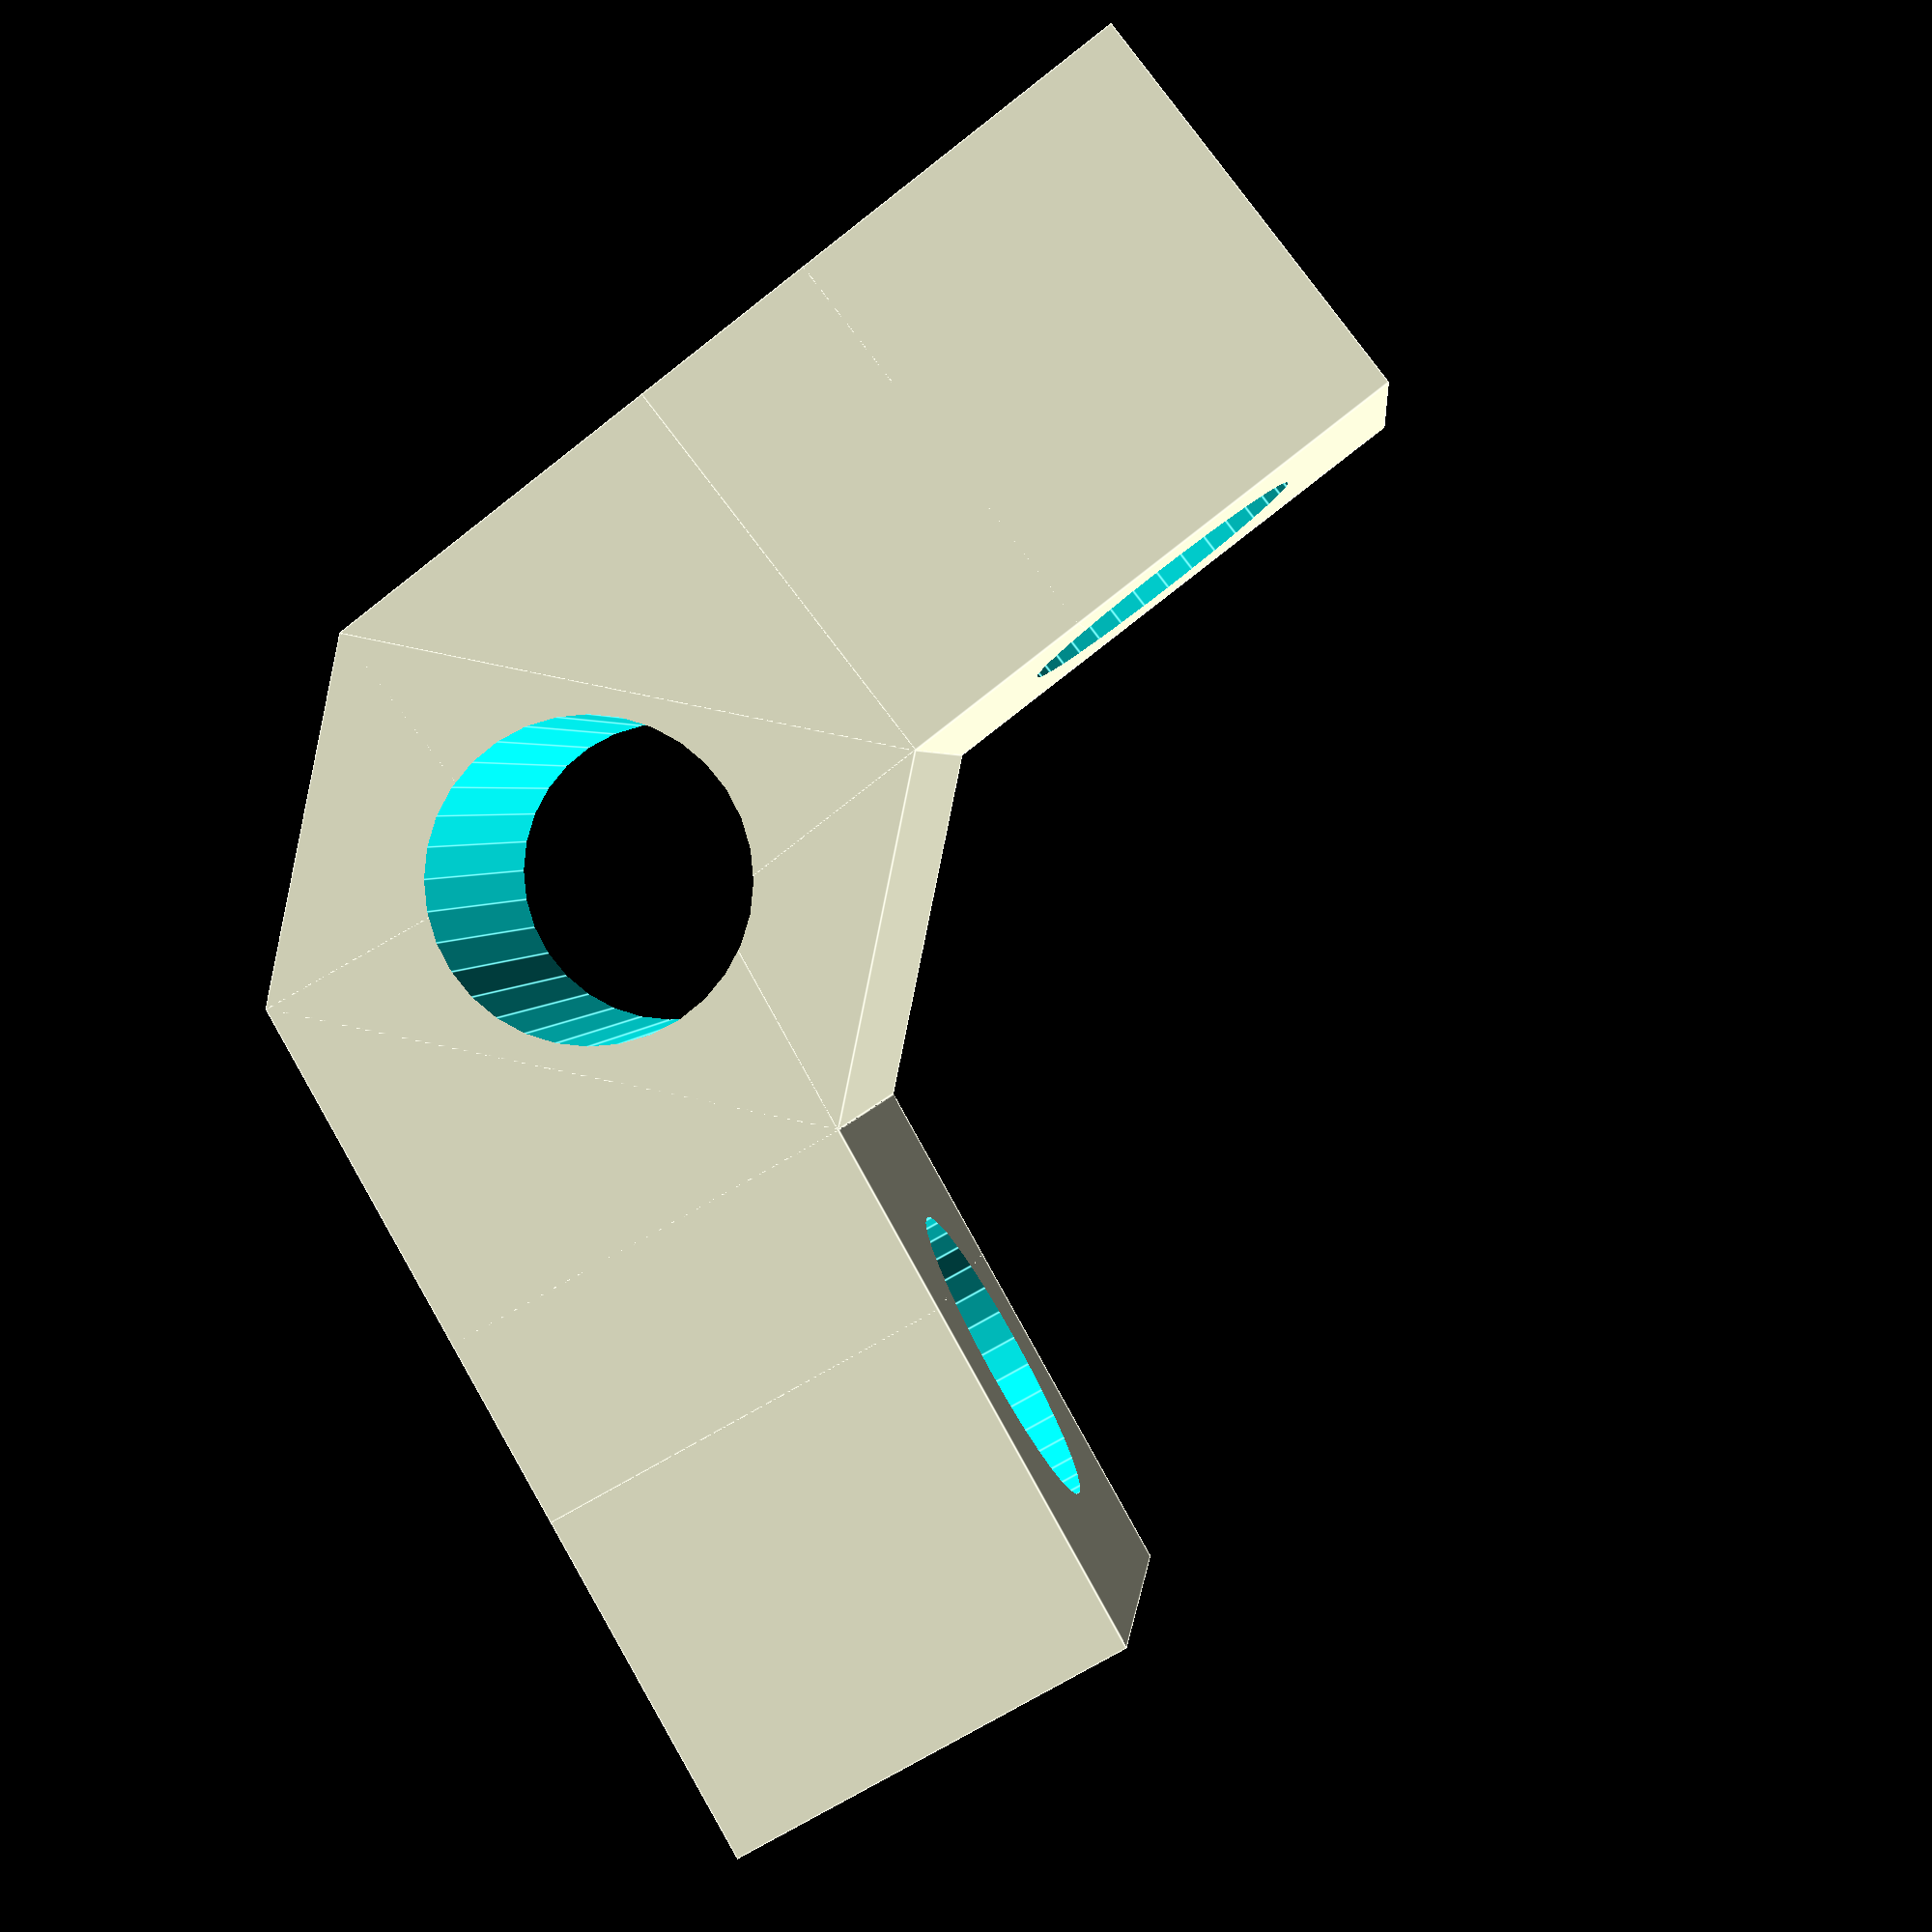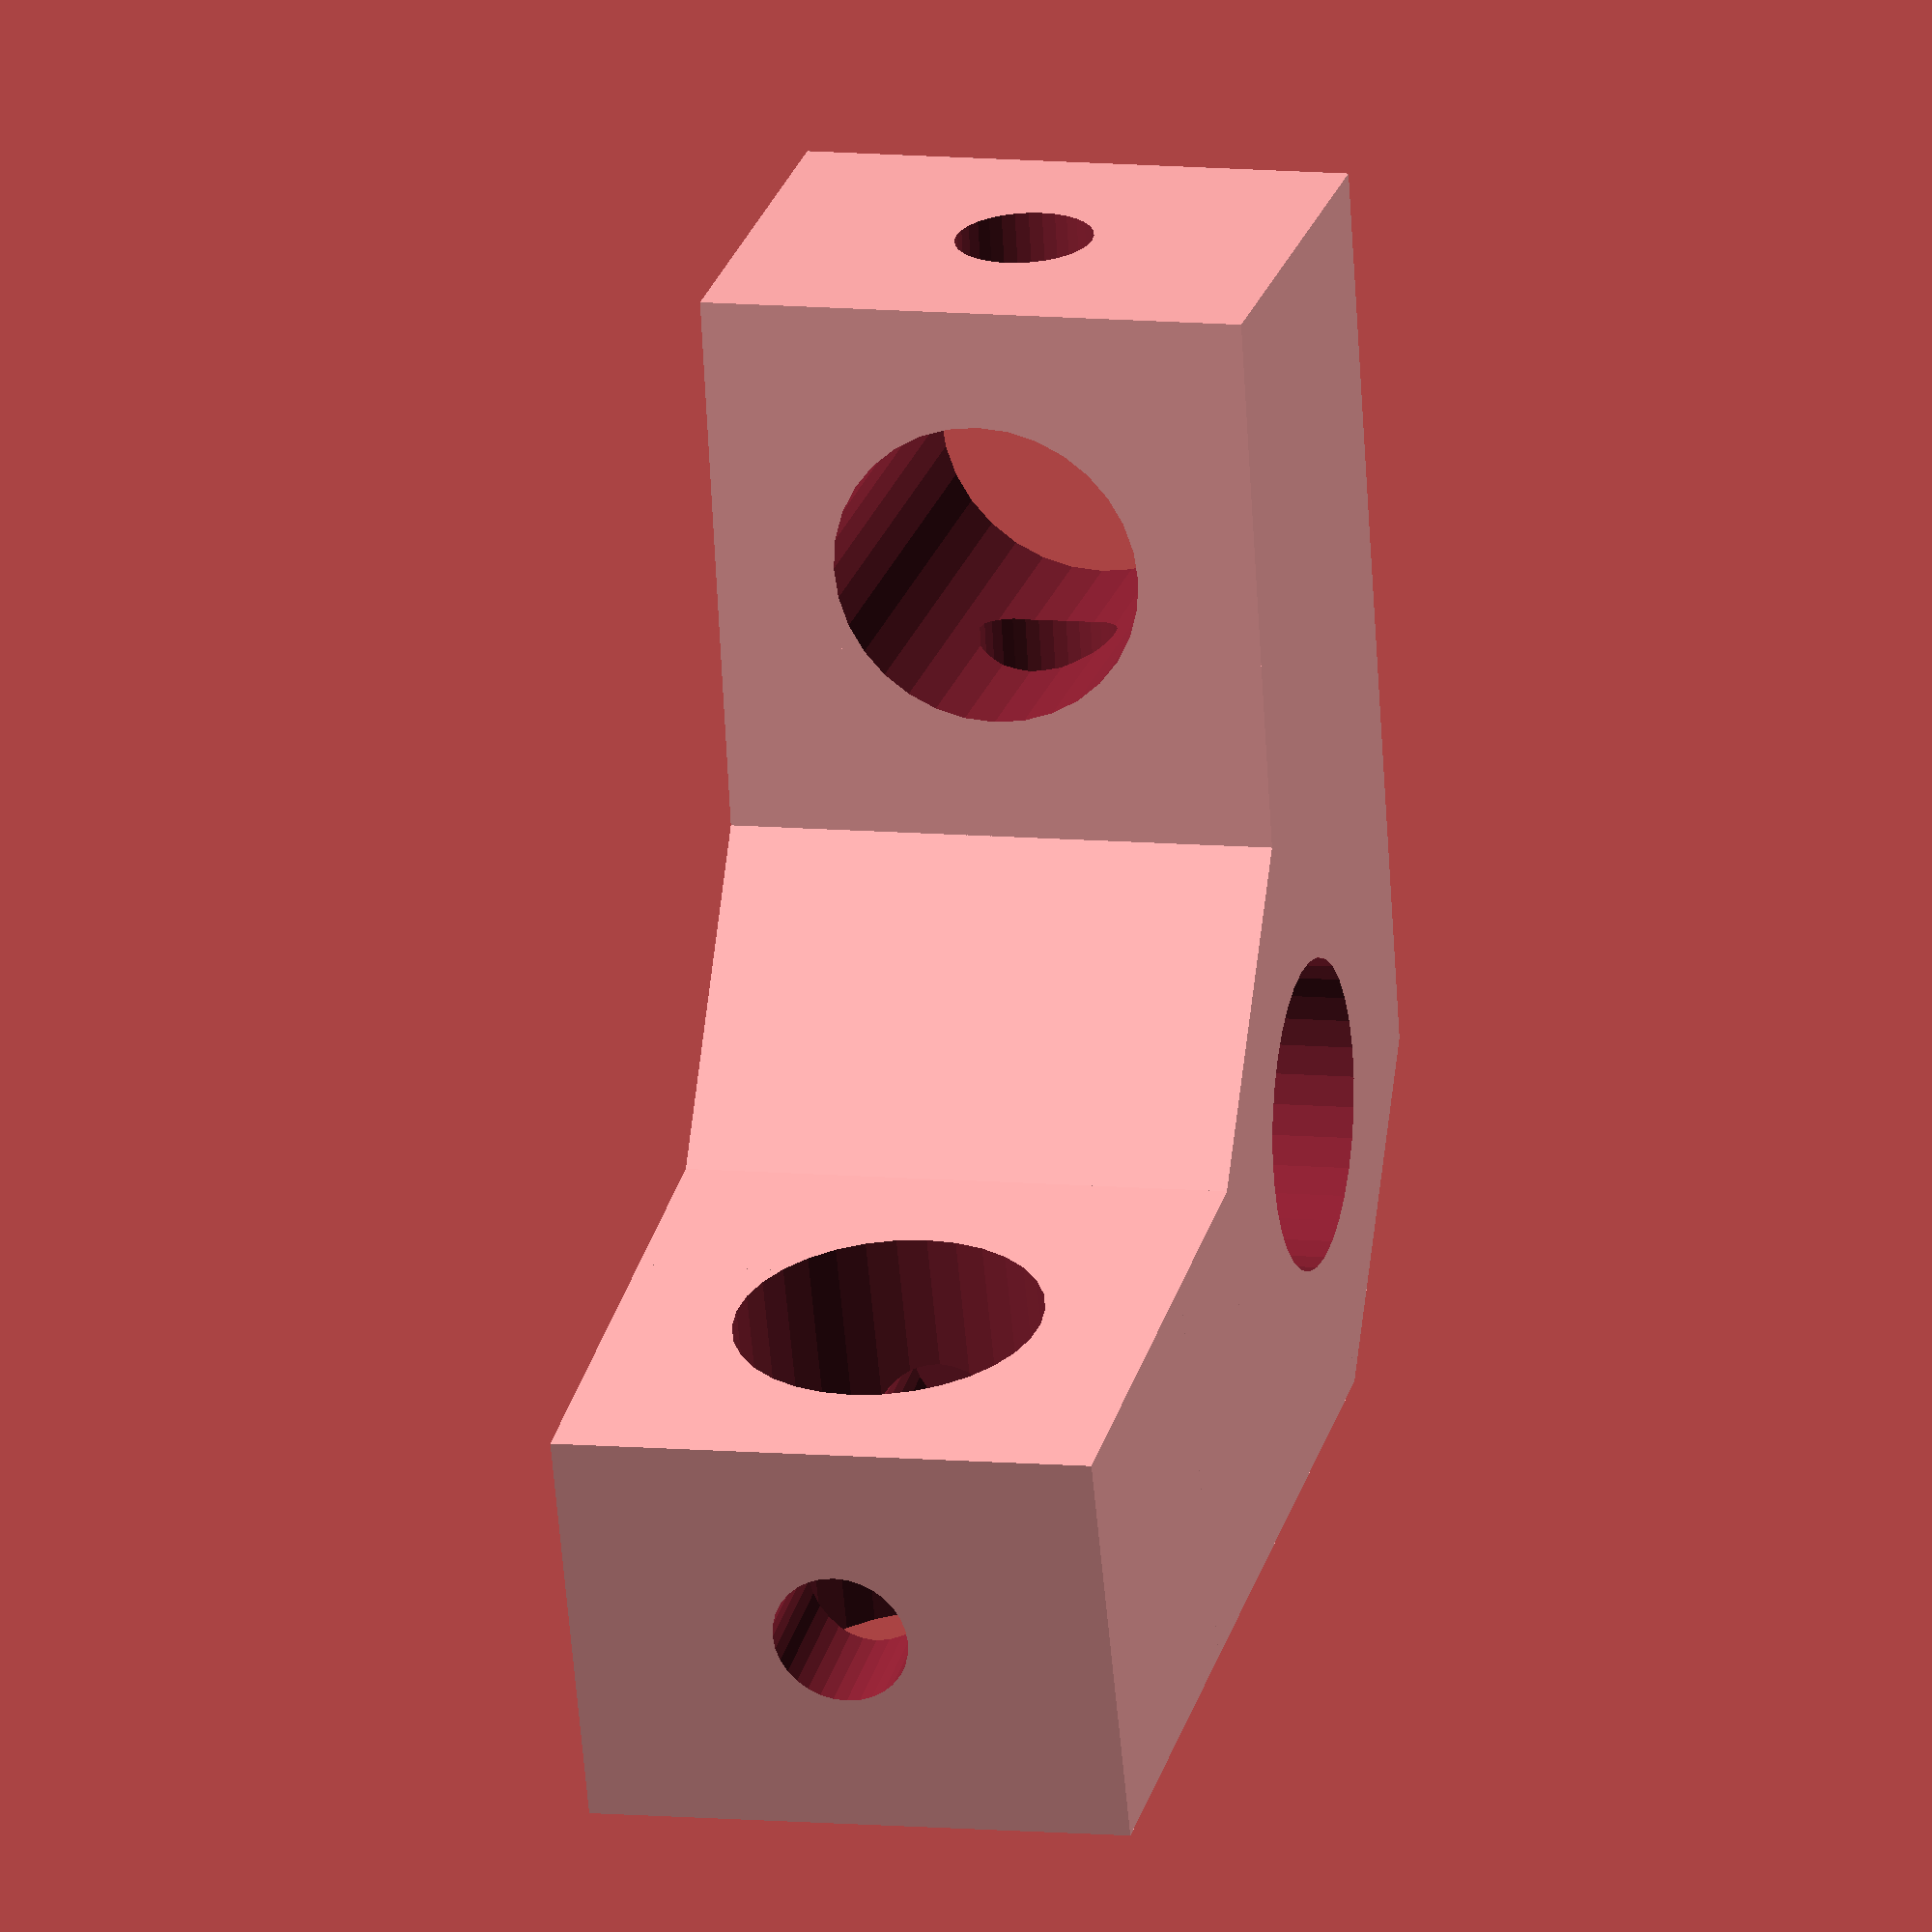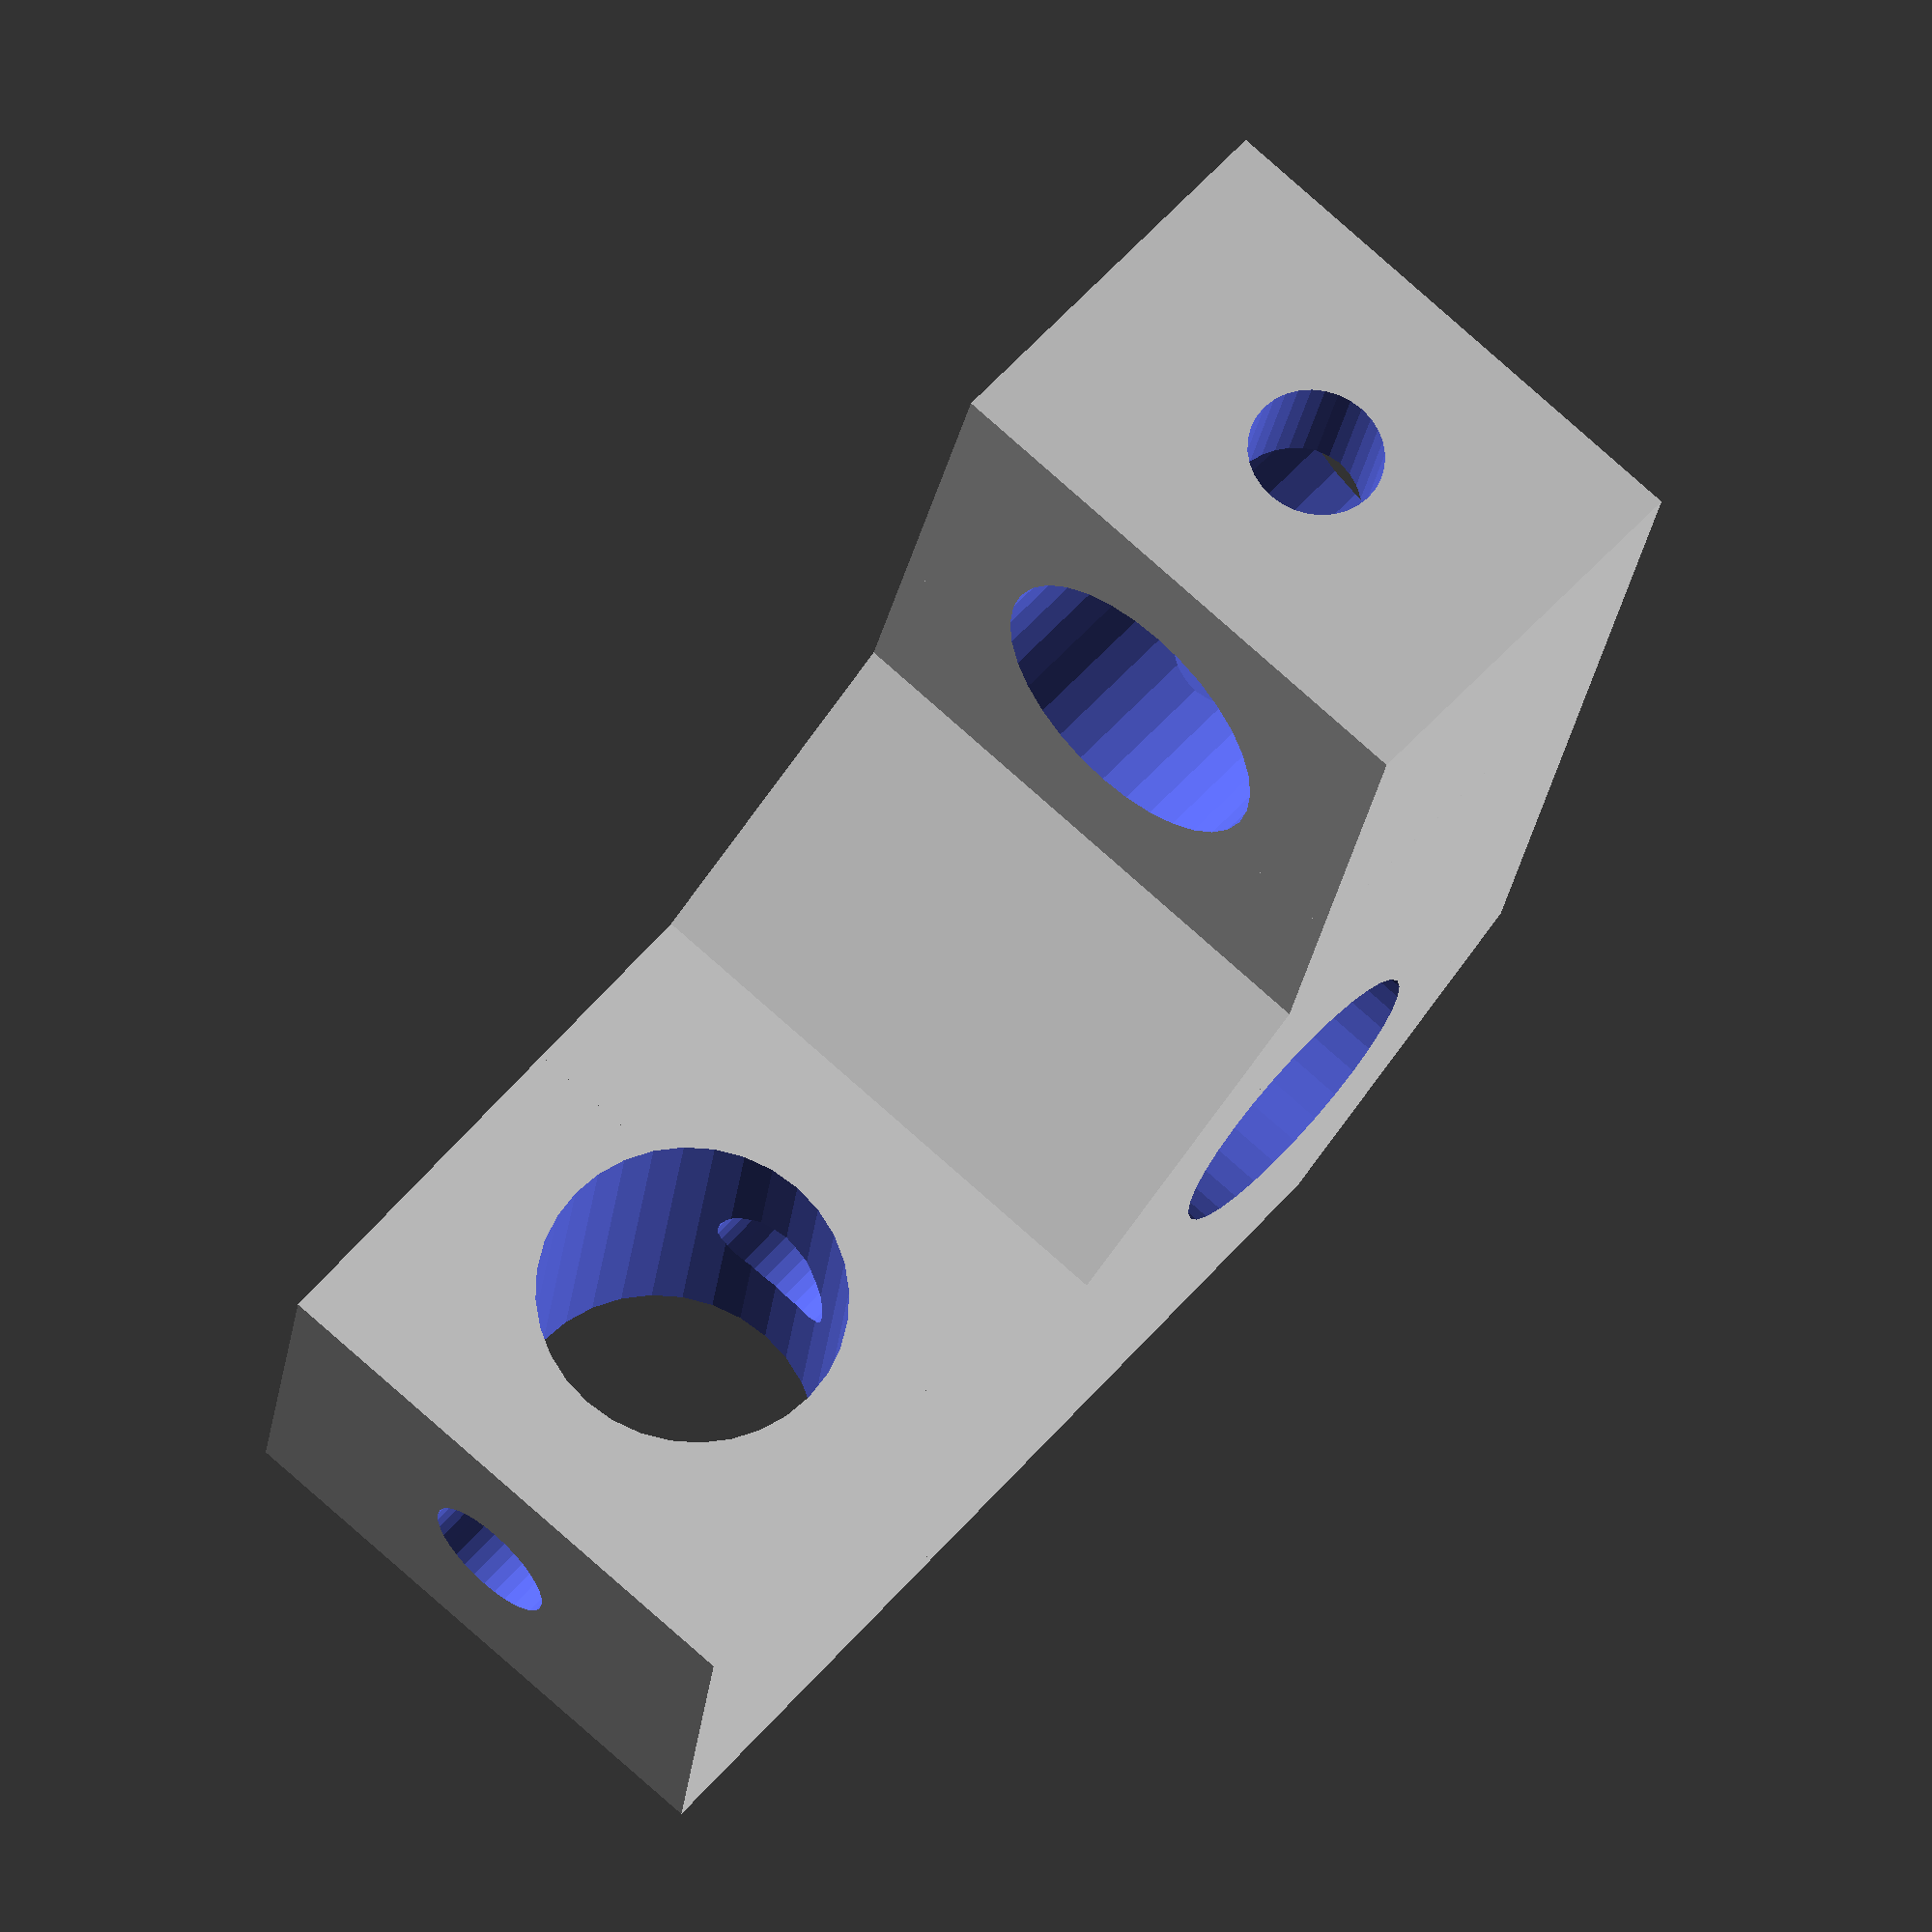
<openscad>
$fn= $preview ? 32 : 64;
part="lower_vertex";// [lower_vertex,upper_vertex,Upper_rail_holder,Lower_rail_holder,PCB_holder,all,test]
threaded_rod_diameter=9;
nut_height=8;
nut_width=16;
d=threaded_rod_diameter;
h=nut_height;
w=nut_width;
mount_holes=4;
inclined_rod_length=400;
machine_depth=150;
machine_width=400;
inclination_angle=2*atan((inclined_rod_length-sqrt(pow(inclined_rod_length,2)+pow(w,2)-pow((machine_depth/2),2)))/(w+machine_depth/2));
ua=inclination_angle;
la=(90-inclination_angle)/2;
a=(part=="upper_vertex")?ua:la;
short_rod=machine_depth-2*w*cos(ua); //vertex_width((90-a)/2)+2*vertex_thickness((90-a)/2)+2*h;

function vertex_thickness(a)=w*cos(a);
function vertex_pivot_long(a)=0.5*w/sin(a)+h*cos(a)+w/2;
function vertex_pivot_short(a)=0.5*w/tan(a)+h+w*cos(a)/2;
function vertex_width(a)=-cos(2*a)*0.5*w/tan(a)+0.5*w*sin(2*a)+vertex_pivot_short(a)+vertex_thickness(a)/2;
function between_rods(a)=vertex_pivot_long(a)*sin(a);
//perpendicular offset vertex_pivot_long(a)*cos(a)
module vertex(a,rod1=0,rod2=0,rod3=0,nuts=false){
  difference() {
    union() {
      rotate([0,0,-a])translate([0,vertex_pivot_long(a),0])cube([2*h*sin(a),w,w],center=true);
      translate([0,vertex_pivot_short(a),0])cube([w,w*cos(a),w],center=true);
      translate([w*sin(a),vertex_pivot_short(a),0])cube([w,w*cos(a),w],center=true);
      rotate([0,0,-2*a])translate([0,vertex_pivot_short(a),0])cube([w,w*cos(a),w],center=true);
      rotate([0,0,-2*a])translate([-w*sin(a),vertex_pivot_short(a),0])cube([w,w*cos(a),w],center=true);
      *rotate([0,0,-2*a])translate([0,0.5*w/tan(a)+h/2,0])cube([w,h,w],center=true);
      *translate([0,0.5*w/tan(a)+h/2,0])cube([w,h,w],center=true);
      if (nuts) color("lightgrey") {
    translate([0,vertex_pivot_short(a)+h/2+w*cos(a)/2,0])rotate([90,0,0])cylinder(h=h,d=w,center=true,$fn=6);
    translate([0,vertex_pivot_short(a)-h/2-w*cos(a)/2,0])rotate([90,0,0])cylinder(h=h,d=w,center=true,$fn=6);
    rotate([0,0,-2*a])translate([0,vertex_pivot_short(a)+h/2+w*cos(a)/2,0])rotate([90,0,0])cylinder(h=h,d=w,center=true,$fn=6);
    rotate([0,0,-2*a])translate([0,vertex_pivot_short(a)-h/2-w*cos(a)/2,0])rotate([90,0,0])cylinder(h=h,d=w,center=true,$fn=6);
    rotate([0,0,-a])translate([0,vertex_pivot_long(a),w/2+h/2])cylinder(h=h,d=w,center=true,$fn=6);
    rotate([0,0,-a])translate([0,vertex_pivot_long(a),-w/2-h/2])cylinder(h=h,d=w,center=true,$fn=6);
    }
    }
    translate([0,vertex_pivot_short(a),0])rotate([90,0,0])cylinder(h=2*h+w+2,d=d,center=true);
    translate([0,vertex_pivot_short(a),0])rotate([90,0,90])cylinder(h=w+1,d=mount_holes,center=true);
    rotate([0,0,-2*a])translate([0,vertex_pivot_short(a),0])rotate([90,0,90])cylinder(h=w+1,d=mount_holes,center=true);
    rotate([0,0,-2*a])translate([0,vertex_pivot_short(a),0])rotate([90,0,0])cylinder(h=2*h+w+2,d=d,center=true);
    rotate([0,0,-a])translate([0,vertex_pivot_long(a),0])cylinder(h=2*h+w+2,d=d,center=true);
  }
  
    color("gray"){
    translate([0,vertex_pivot_short(a)-w*cos(a)/2-h,0])rotate([-90,0,0])cylinder(h=rod1,d=d);  
    rotate([0,0,-2*a])translate([0,vertex_pivot_short(a)-w*cos(a)/2-h,0])rotate([-90,0,0])cylinder(h=rod2,d=d);
    if (rod3>0) rotate([0,0,-a])translate([0,vertex_pivot_long(a),-w/2-h])cylinder(h=abs(rod3),d=d);
      else mirror([0,0,1])rotate([0,0,-a])translate([0,vertex_pivot_long(a),-w/2-h])cylinder(h=abs(rod3),d=d);
      }
}
module rodholder(dist=d+1) {
  difference(){
    cube([w,w,w+dist],center=true);
    translate([0,0,+dist/2])rotate([90,0,0])cylinder(d=d,h=w+2,center=true);
    translate([0,0,-dist/2])rotate([0,90,0])cylinder(d=d,h=w+2,center=true);
    cylinder(d=mount_holes,h=w+dist+2,center=true);
  }
  }
  module smallholder() {
  difference(){
    cube([w,w,w],center=true);
    cylinder(d=d,h=w+2,center=true);
    rotate([0,90,0])cylinder(d=mount_holes,h=w+2,center=true);
  }
  }

if (part=="upper_vertex") {
  translate([0,-vertex_pivot_short(a),0])vertex(a);
}
if (part=="lower_vertex") {
  translate([0,-vertex_pivot_short(a),0])vertex(a);
}
if (part=="Upper_rail_holder") {rotate([90,0,0])rodholder(dist=between_rods(ua));}
if (part=="Lower_rail_holder") {rotate([90,0,0])rodholder(dist=between_rods(la));}
if (part=="PCB_holder") {smallholder();}
if (part=="test") {vertex(15);}
if (part=="all") {
translate([0,-vertex_pivot_short(la),0])rotate([0,-90,0])vertex(la,nuts=true,rod1=short_rod,rod3=-machine_width,rod2=inclined_rod_length);
translate([0,short_rod-vertex_thickness(a)-h*2,0])mirror([0,1,0])translate([0,-vertex_pivot_short(la),0])rotate([0,-90,0])vertex(la,nuts=true,rod3=-machine_width,rod2=inclined_rod_length);
translate([machine_width-2*h-w,-vertex_pivot_short(la),0])rotate([0,-90,0])vertex(la,nuts=true,rod1=short_rod,rod2=inclined_rod_length);
translate([machine_width-2*h-w,short_rod-vertex_thickness(a)-h*2,0])mirror([0,1,0])translate([0,-vertex_pivot_short(la),0])rotate([0,-90,0])vertex(la,nuts=true,rod2=inclined_rod_length);
translate([0,-vertex_pivot_short(la),0])rotate([0,-90,0])rotate([0,0,-2*a])rotate([0,180,0])translate([0,vertex_pivot_short(a)-w*cos(a)/2-h,0])rotate([-90,0,0])translate([0,0,+vertex_pivot_short(ua)-vertex_thickness(ua)/2-h+inclined_rod_length])rotate([-90,0,0])vertex(ua,nuts=true);
  translate([machine_width-2*h-w,-vertex_pivot_short(la),0])rotate([0,-90,0])rotate([0,0,-2*a])rotate([0,180,0])translate([0,vertex_pivot_short(a)-w*cos(a)/2-h,0])rotate([-90,0,0])translate([0,0,+vertex_pivot_short(ua)-vertex_thickness(ua)/2-h+inclined_rod_length])rotate([-90,0,0])vertex(ua,nuts=true,rod3=machine_width);
  }
  echo(str("short rod: ",short_rod));
  echo(str("between_rods: ",short_rod-2*h-w-2*w*cos(ua)));
</openscad>
<views>
elev=358.0 azim=37.7 roll=184.5 proj=p view=edges
elev=351.1 azim=200.8 roll=105.0 proj=o view=wireframe
elev=105.6 azim=353.5 roll=47.9 proj=o view=solid
</views>
